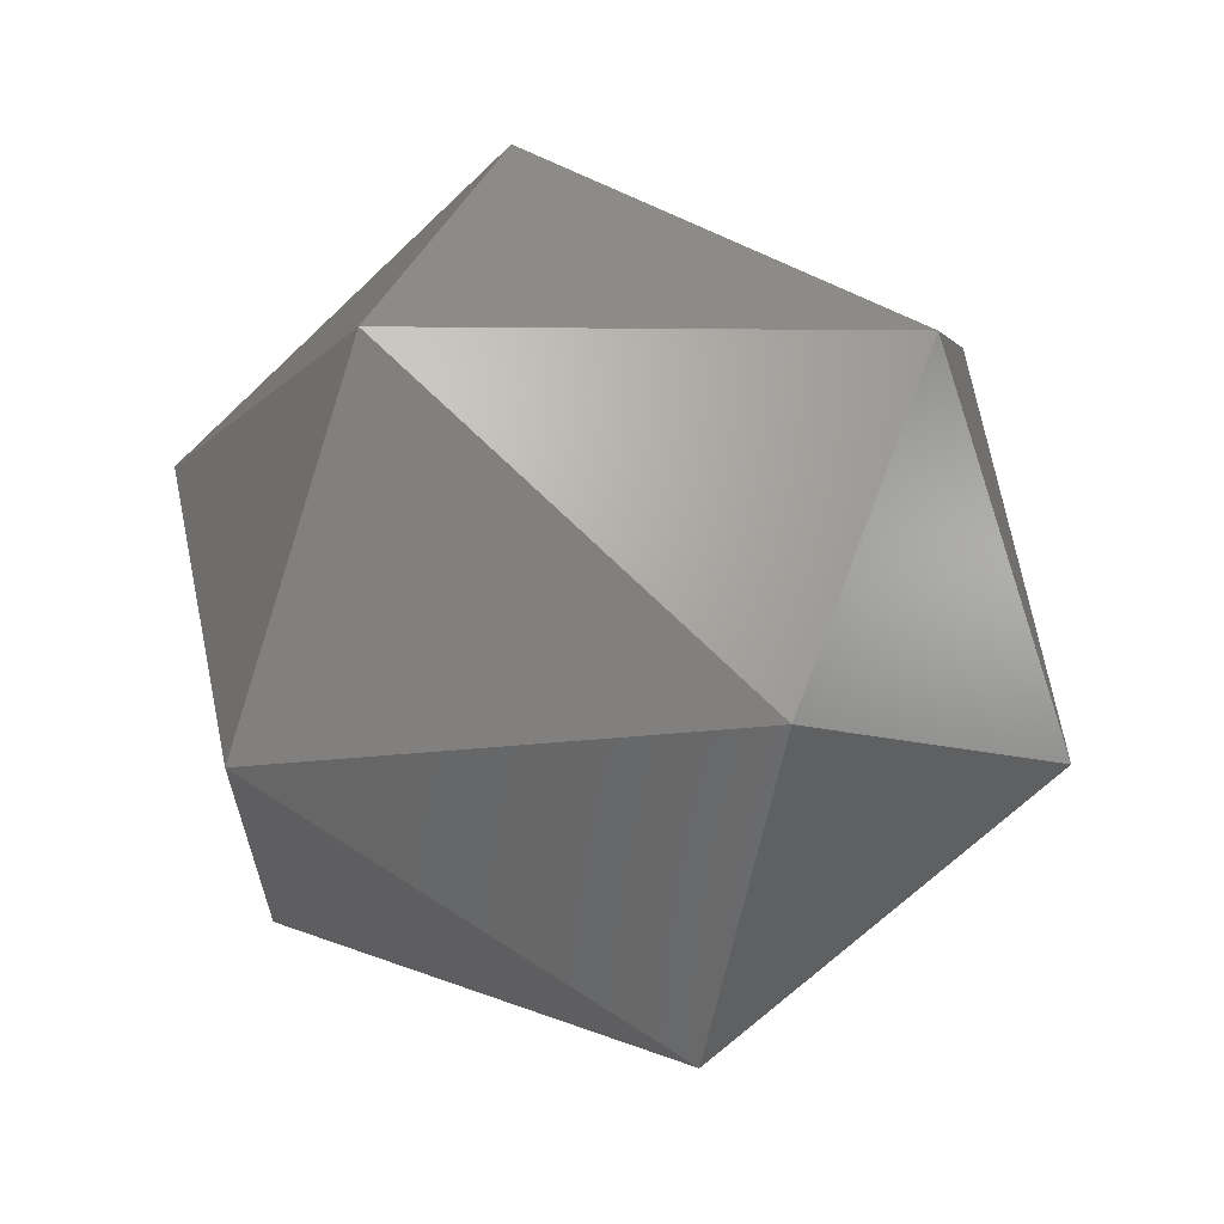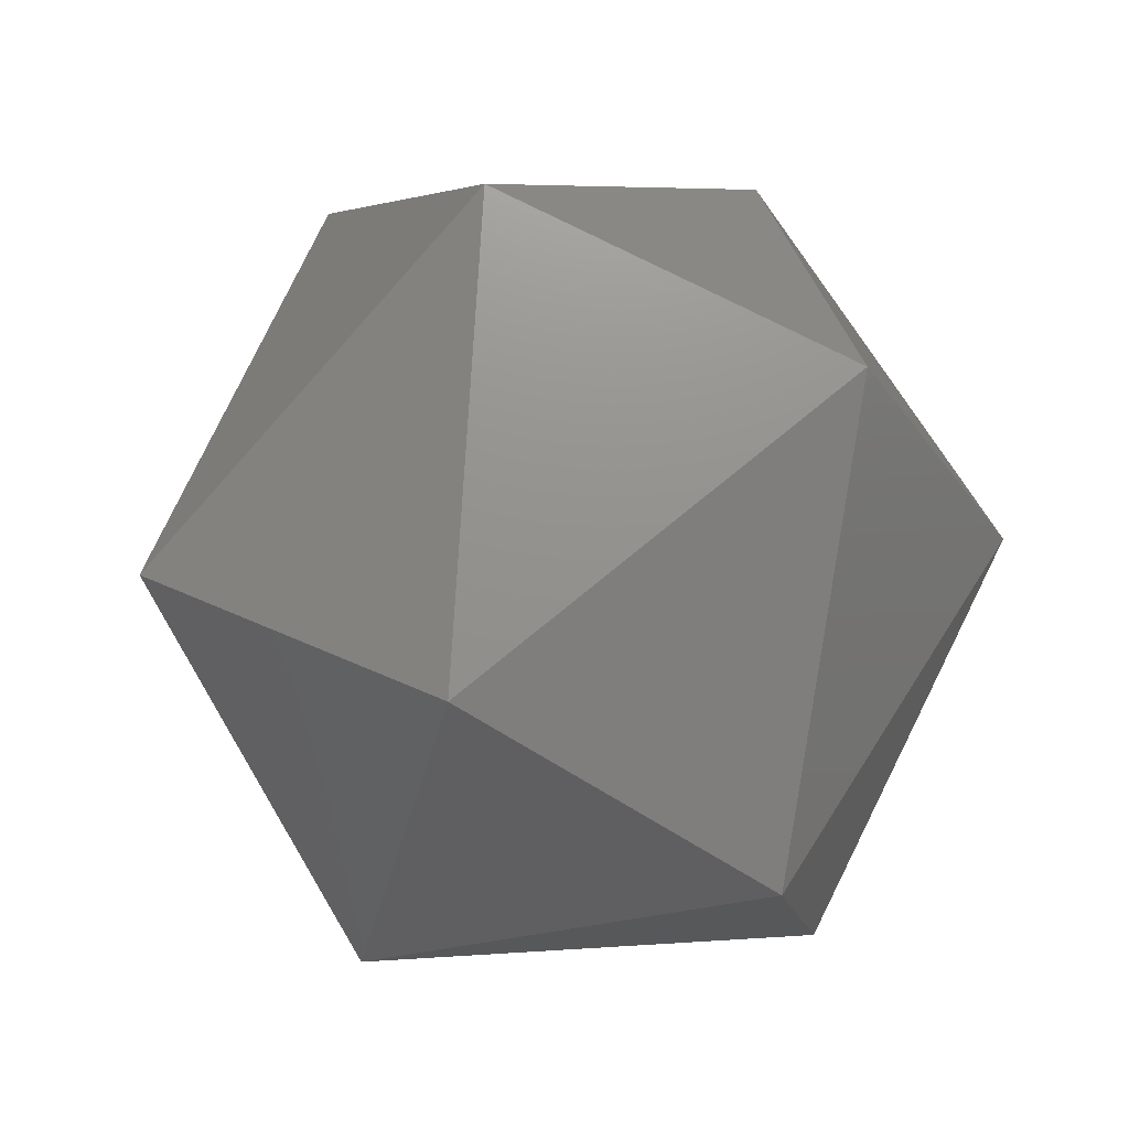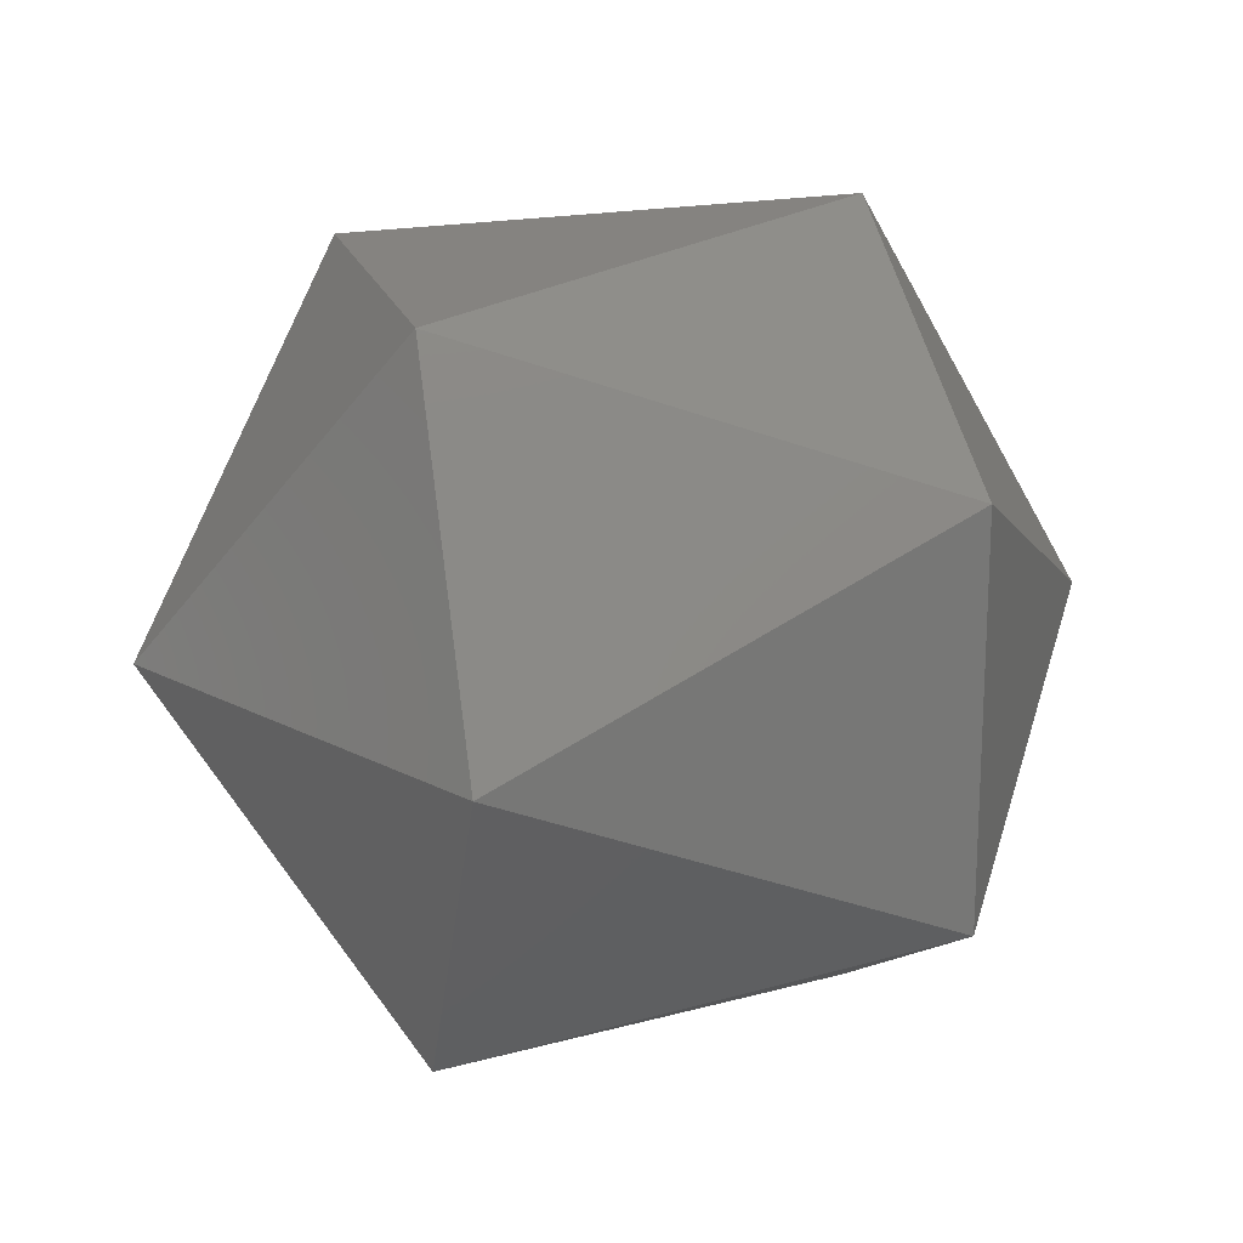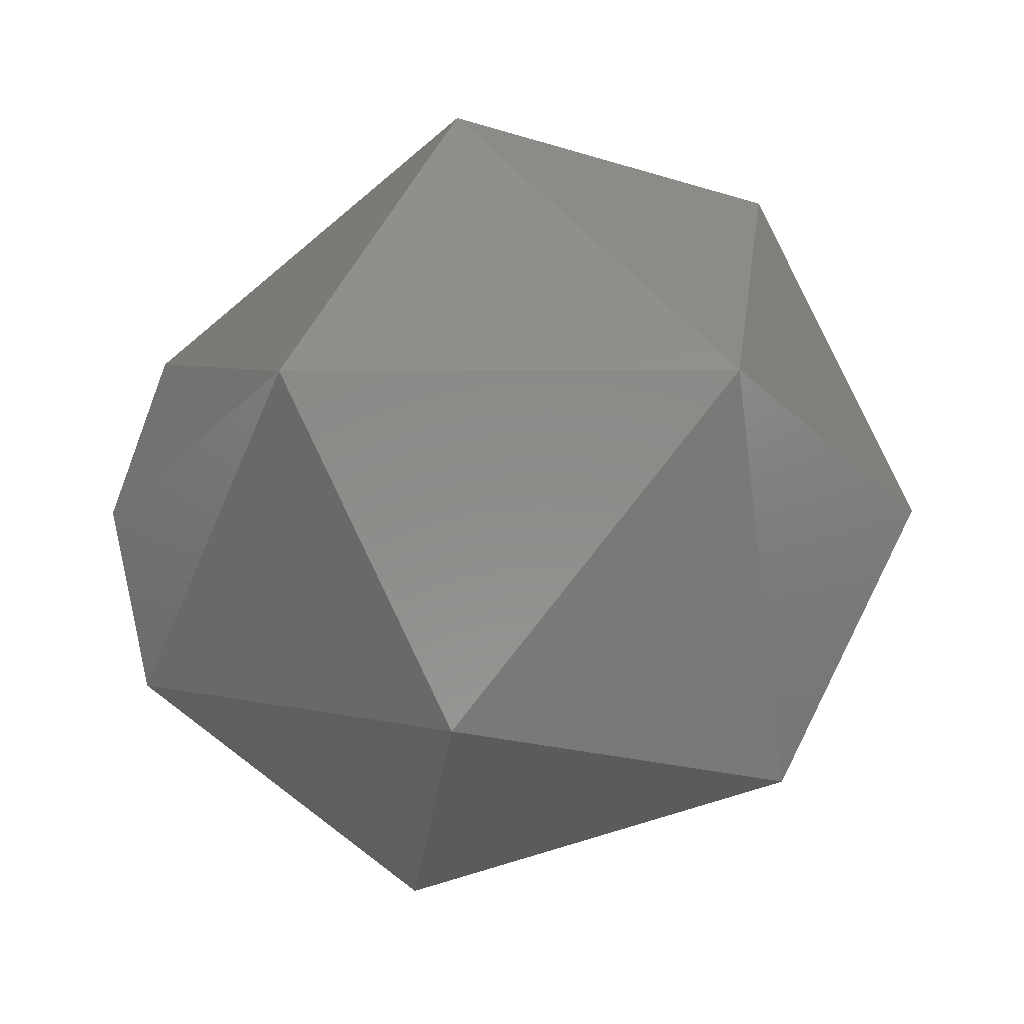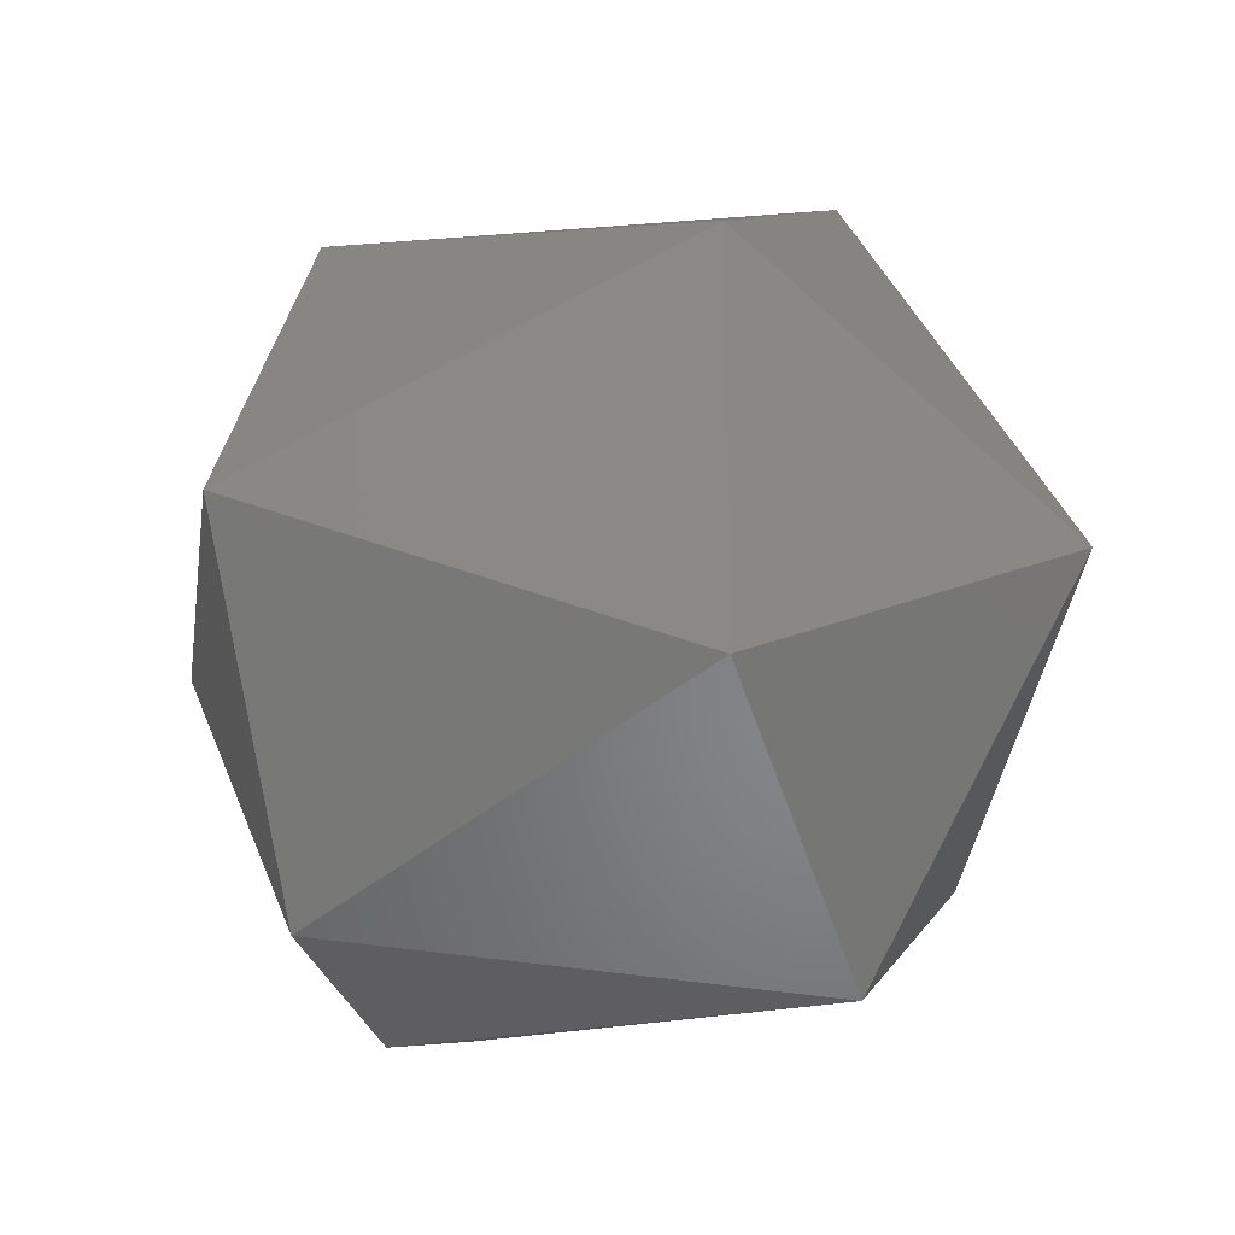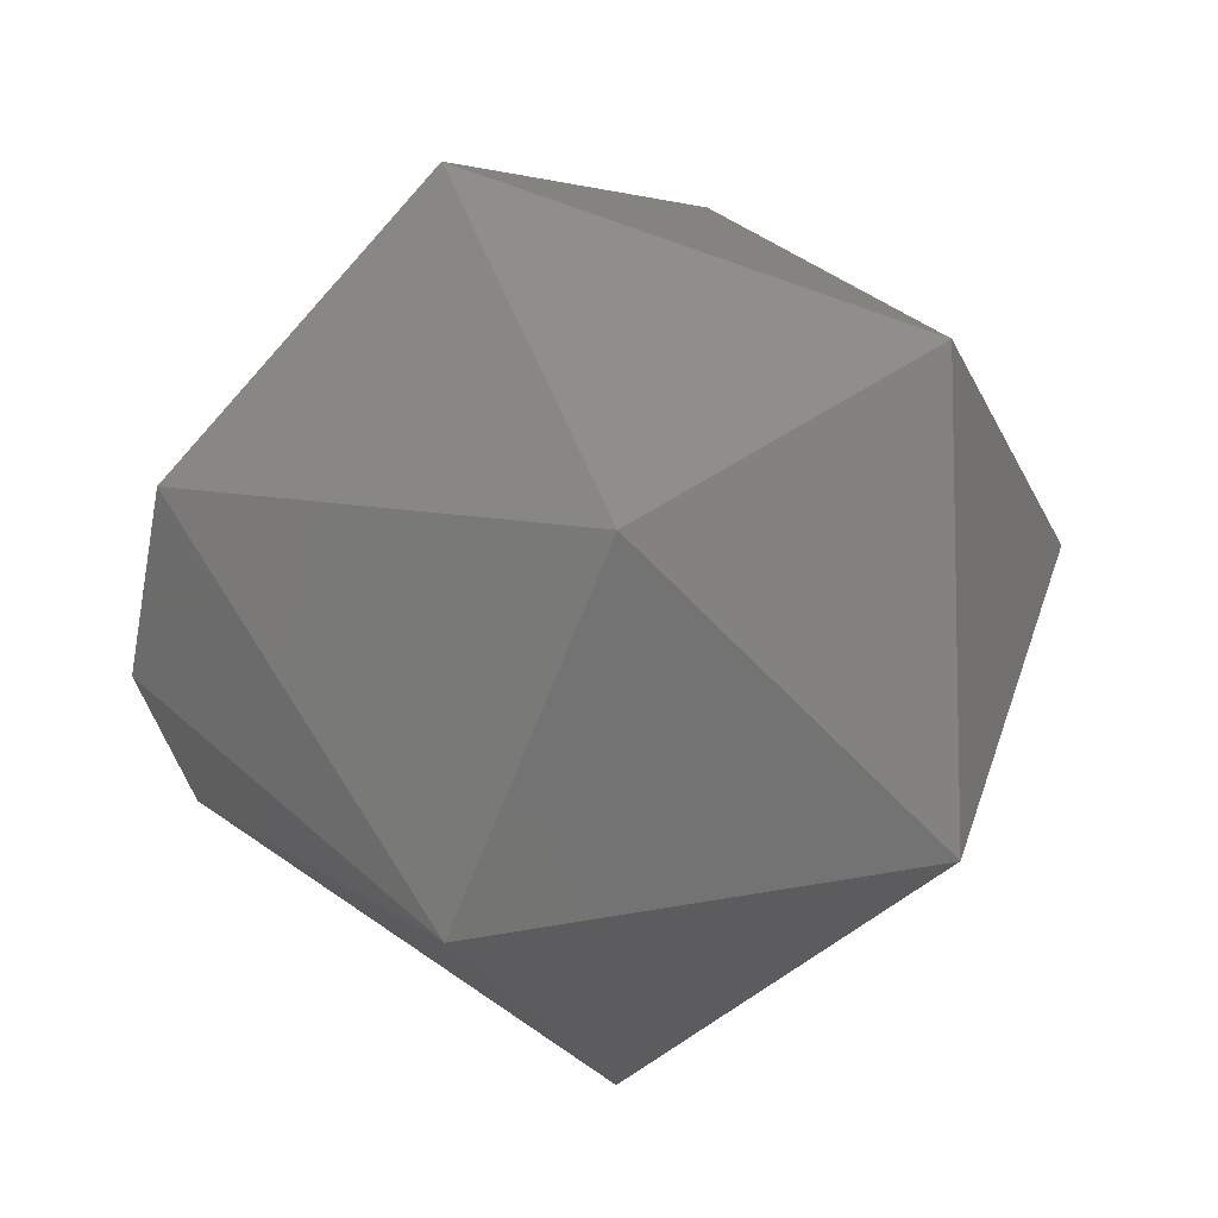
<metadata>
{"format":"stl","ext":"stl","renderer":"f3d","projection":"perspective","resolution":1024,"background":"white","views":[{"elev":64.5,"azim":-159.8,"up":"+Y"},{"elev":78.4,"azim":-63.4,"up":"+Z"},{"elev":19.1,"azim":165.1,"up":"+Z"},{"elev":-20.8,"azim":60.4,"up":"+Z"},{"elev":-22.5,"azim":21.1,"up":"+Y"},{"elev":40.6,"azim":47.8,"up":"+Z"}]}
</metadata>
<code>
# stl→obj: 15 verts, 28 faces
v 0.2025 -0.28 0.8537
v 0.2045 -0.2802 0.8546
v 0.2025 -0.2802 0.8546
v 0.2015 -0.2785 0.8546
v 0.2025 -0.2785 0.8529
v 0.2025 -0.277 0.8537
v 0.2025 -0.277 0.8554
v 0.2045 -0.2794 0.8531
v 0.2055 -0.2785 0.8546
v 0.2025 -0.2785 0.8563
v 0.2045 -0.2776 0.8531
v 0.2025 -0.28 0.8554
v 0.2045 -0.2768 0.8546
v 0.2045 -0.2776 0.8561
v 0.2045 -0.2794 0.8561
f 1 2 3
f 1 3 4
f 5 1 4
f 6 5 4
f 7 4 4
f 7 6 4
f 8 9 2
f 8 1 5
f 8 2 1
f 10 7 4
f 11 5 6
f 11 8 5
f 11 9 8
f 12 3 2
f 12 4 3
f 12 10 4
f 13 9 9
f 13 11 6
f 13 6 7
f 13 9 11
f 14 7 10
f 14 9 13
f 14 13 7
f 15 2 9
f 15 9 14
f 15 12 2
f 15 10 12
f 15 14 10

</code>
